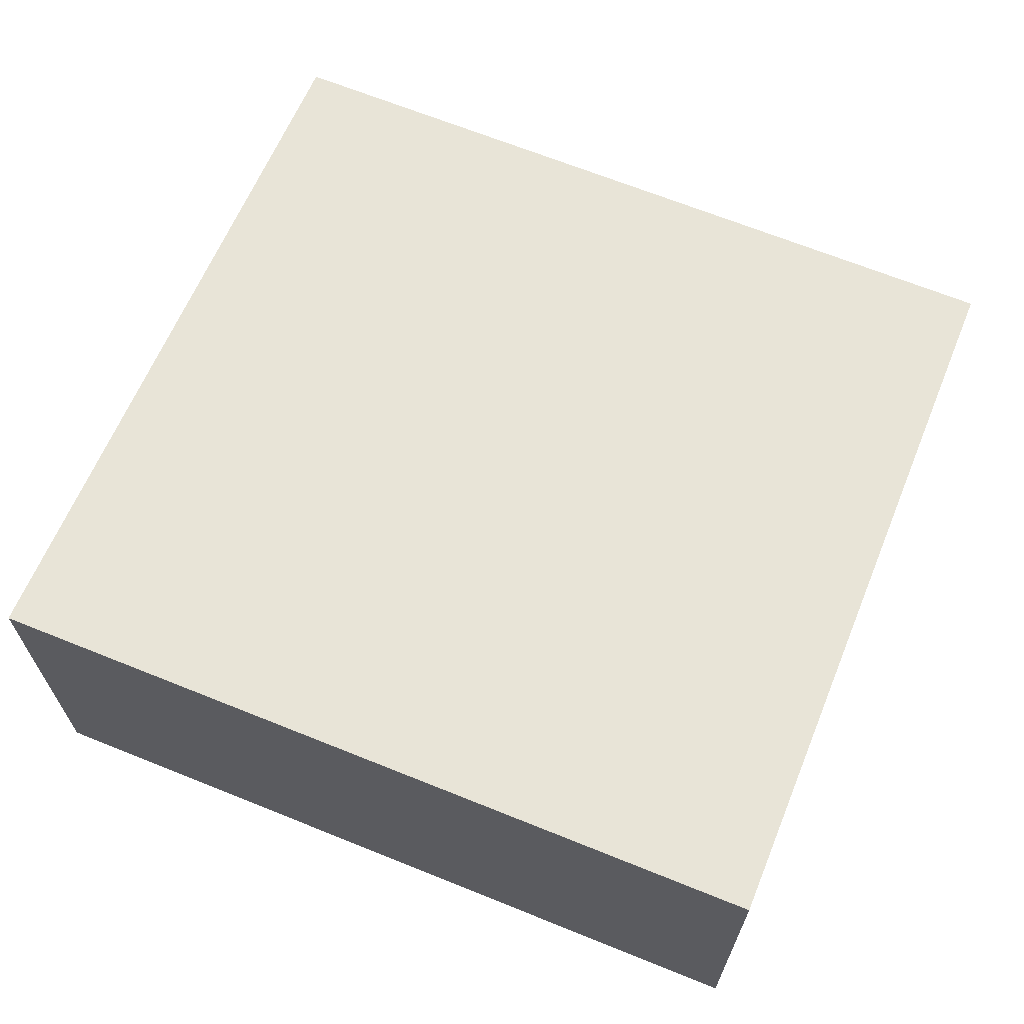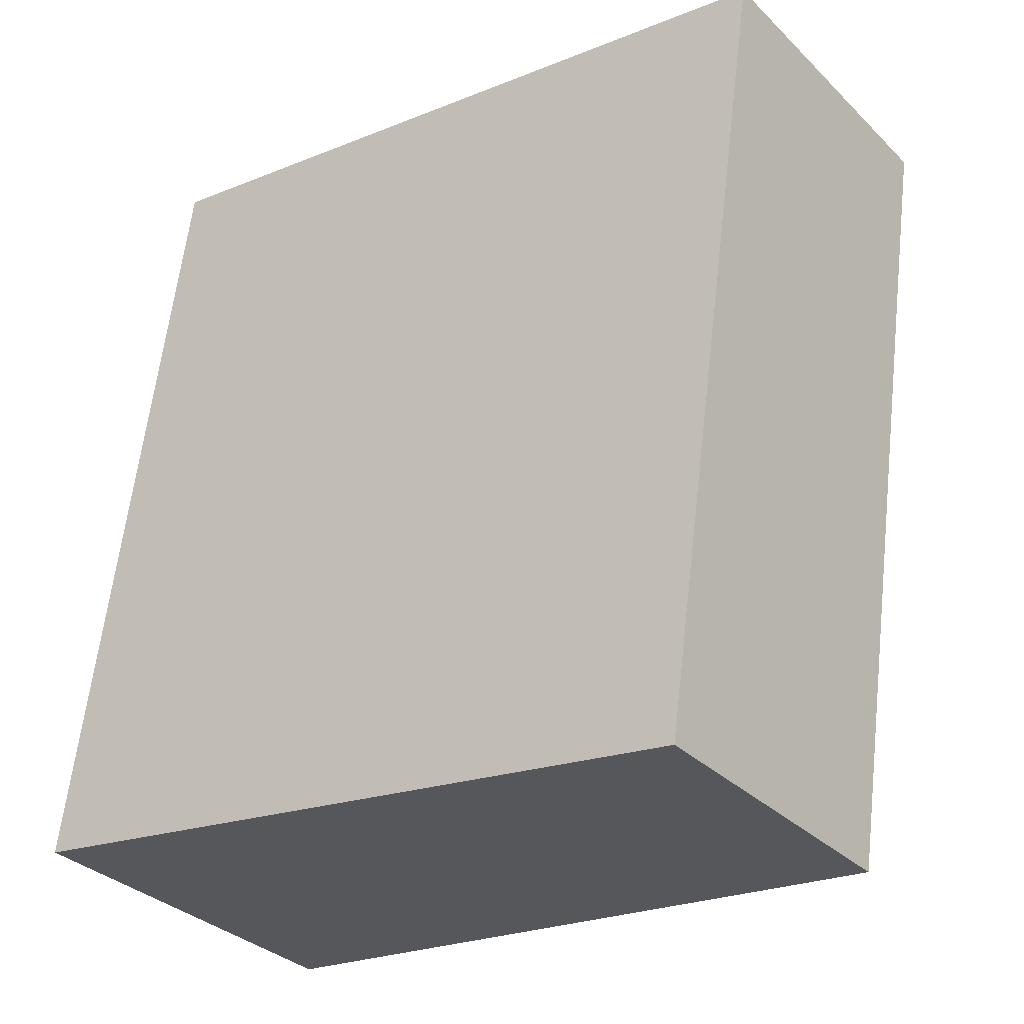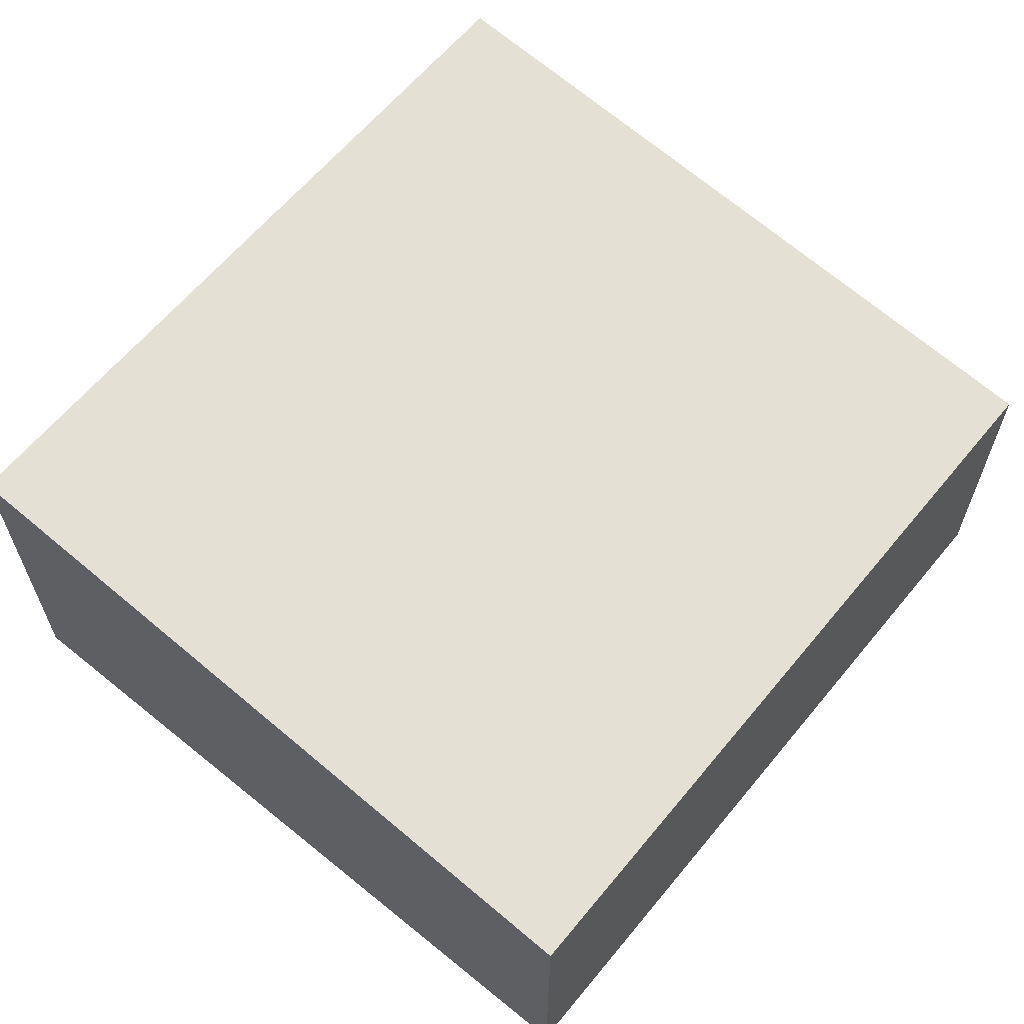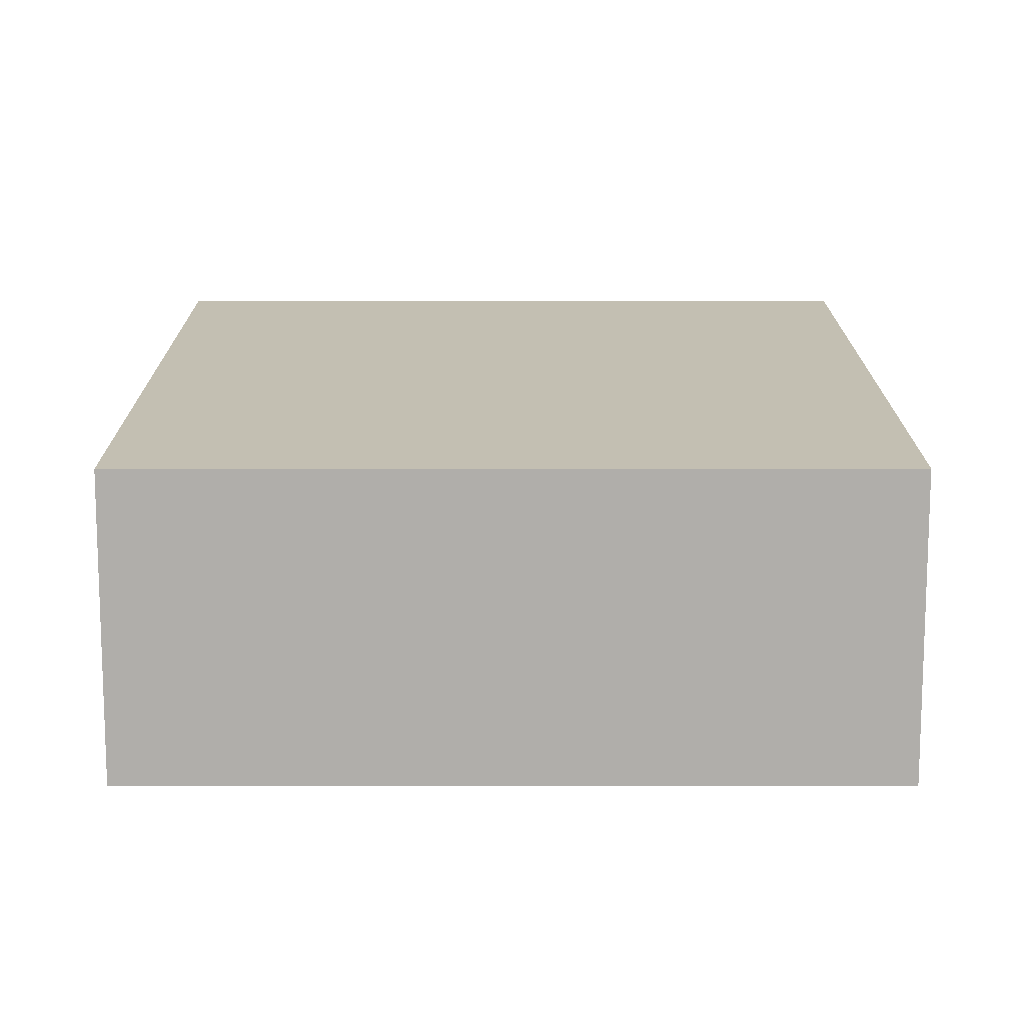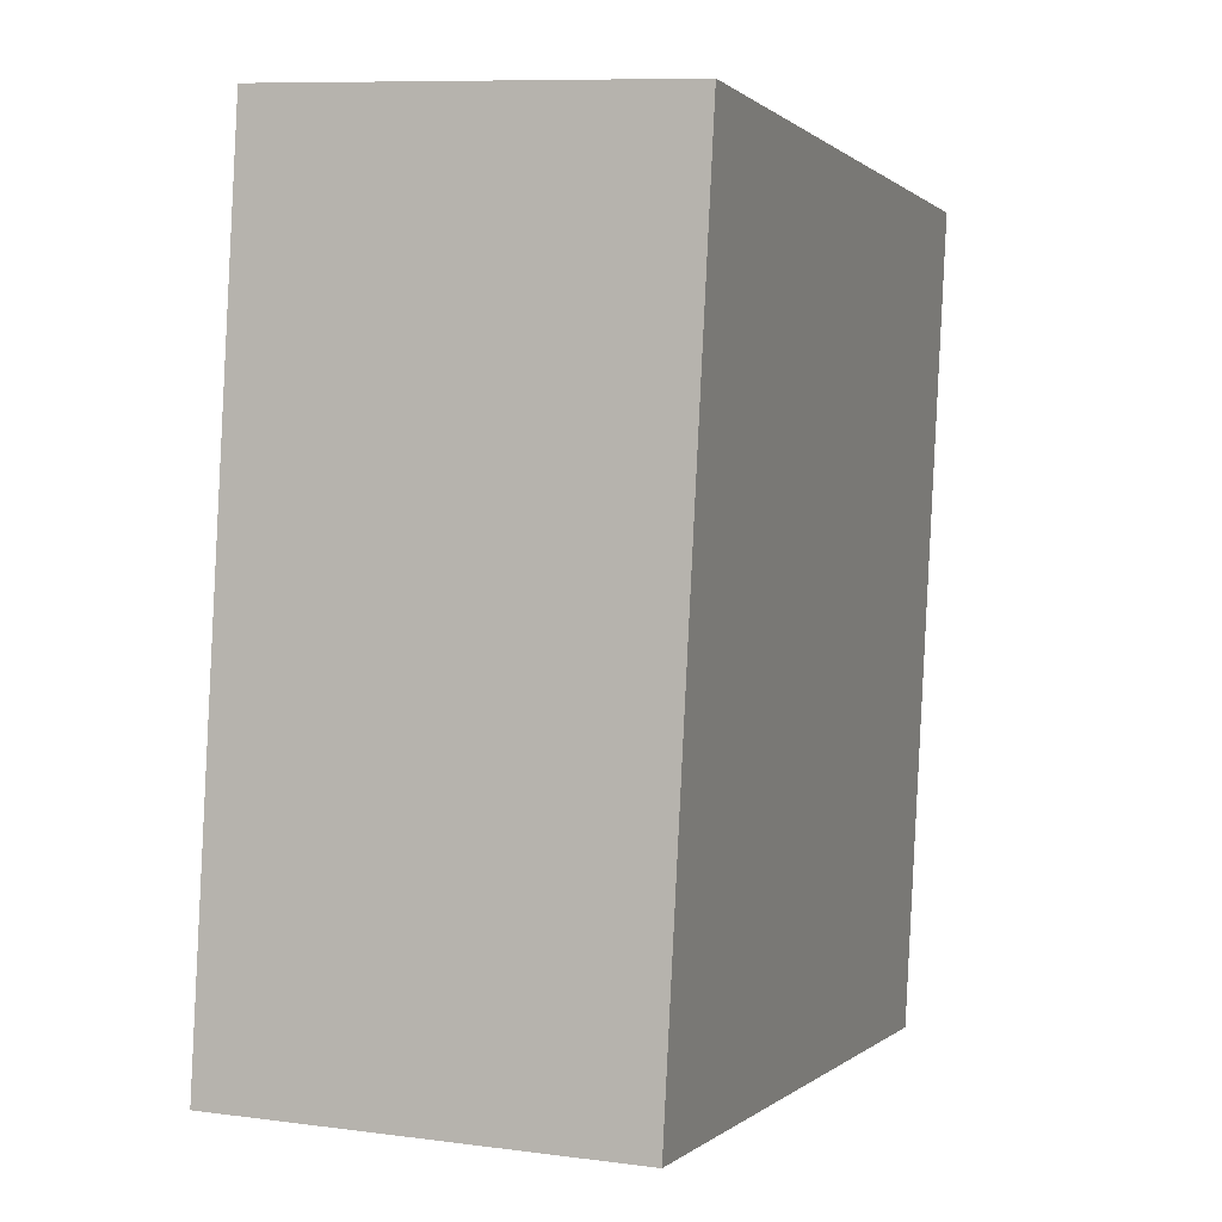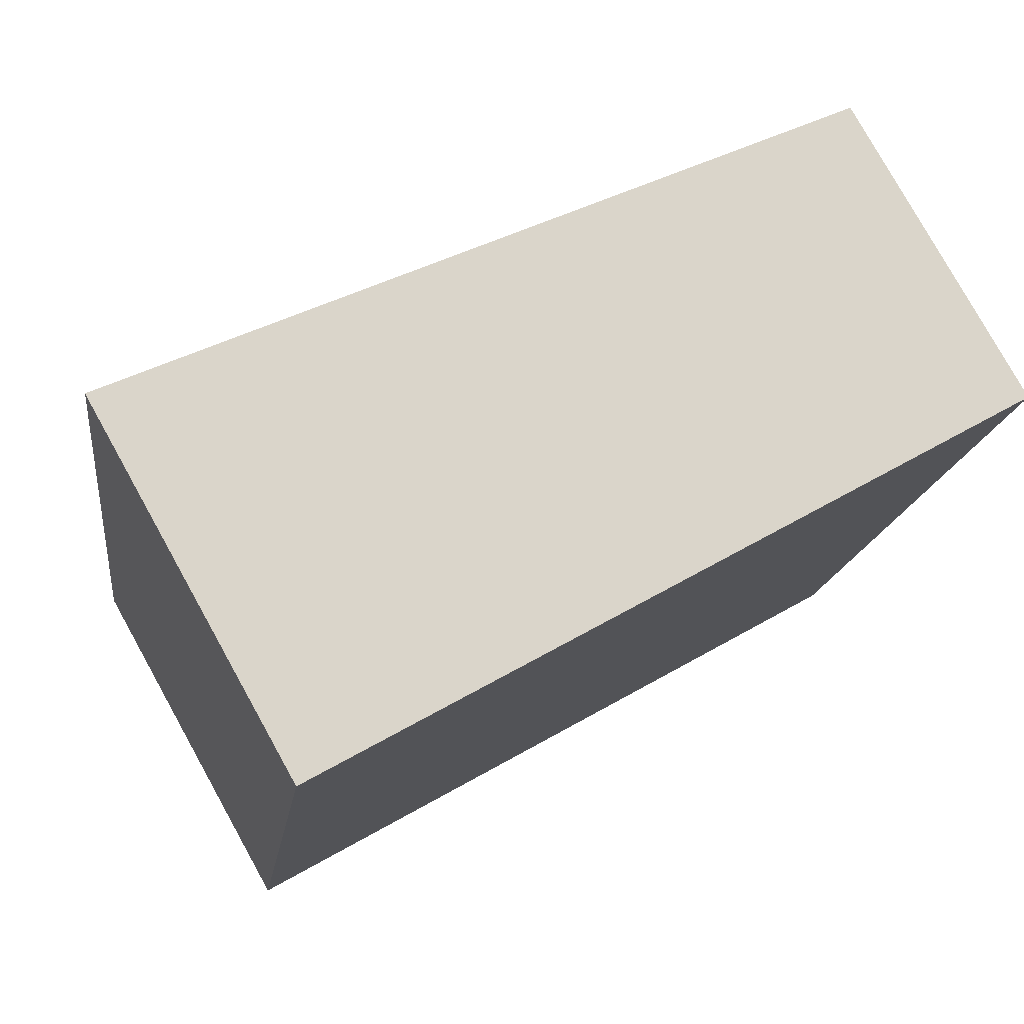
<metadata>
{"format":"obj","ext":"obj","renderer":"f3d","projection":"perspective","resolution":1024,"background":"white","views":[{"elev":67.0,"azim":-59.6,"up":"+Y"},{"elev":-32.7,"azim":37.1,"up":"+Z"},{"elev":62.8,"azim":47.8,"up":"+Y"},{"elev":12.3,"azim":98.2,"up":"+Y"},{"elev":8.9,"azim":-70.3,"up":"+Z"},{"elev":78.9,"azim":-29.1,"up":"+Z"}]}
</metadata>
<code>
v  5.936 2.533 -0.871
v  0.923 3.088 6.288
v  6.859 2.533 5.417
v  0 3.088 1.891e-16
v  6.859 -3.317e-16 5.417
v  5.936 5.333e-17 -0.871
v  0 0 0
v  0.923 -3.85e-16 6.288
g defaultobject
f 1 2 3
f 2 1 4
f 5 1 3
f 1 5 6
f 1 7 4
f 7 1 6
f 7 2 4
f 2 7 8
f 8 3 2
f 3 8 5
f 8 6 5
f 6 8 7

</code>
